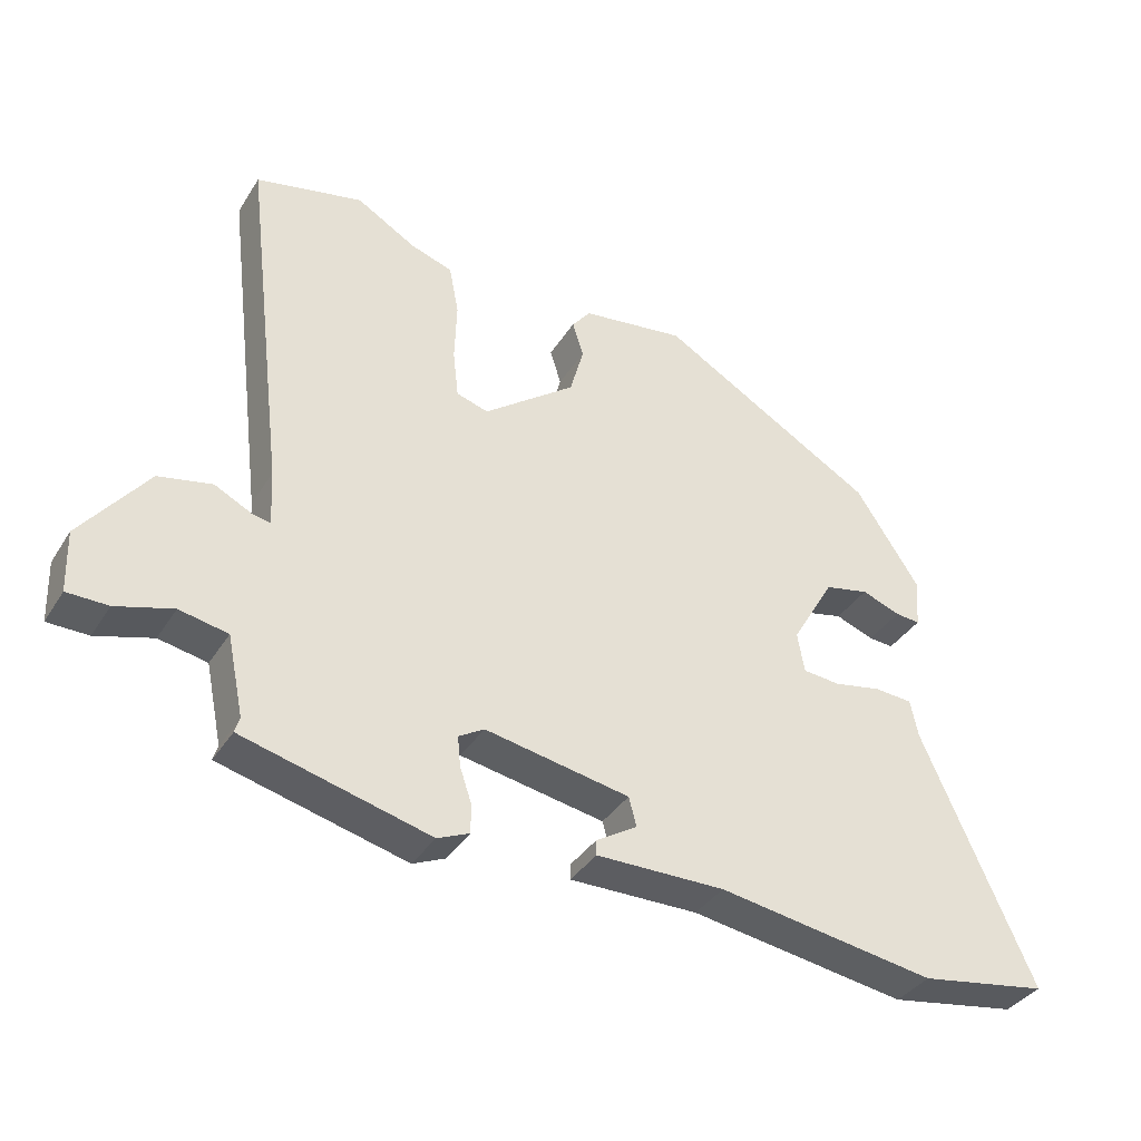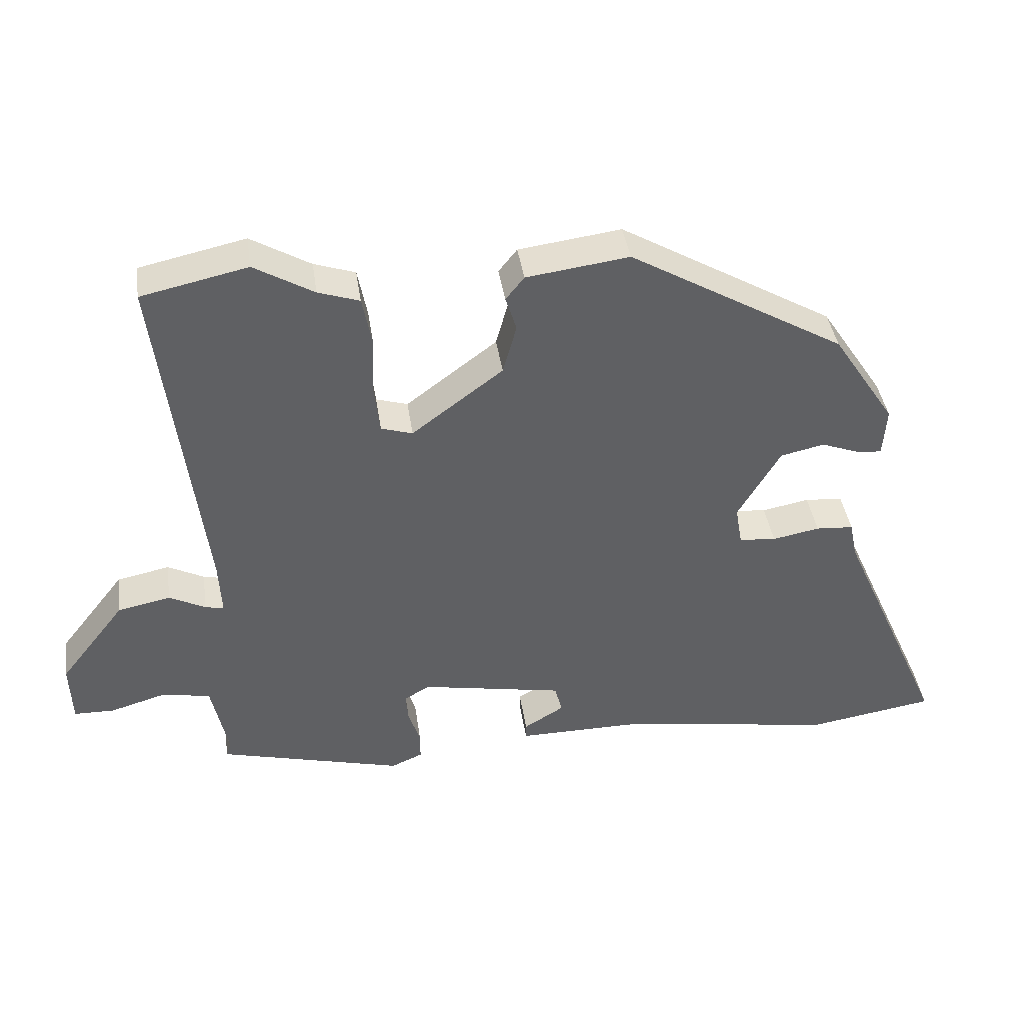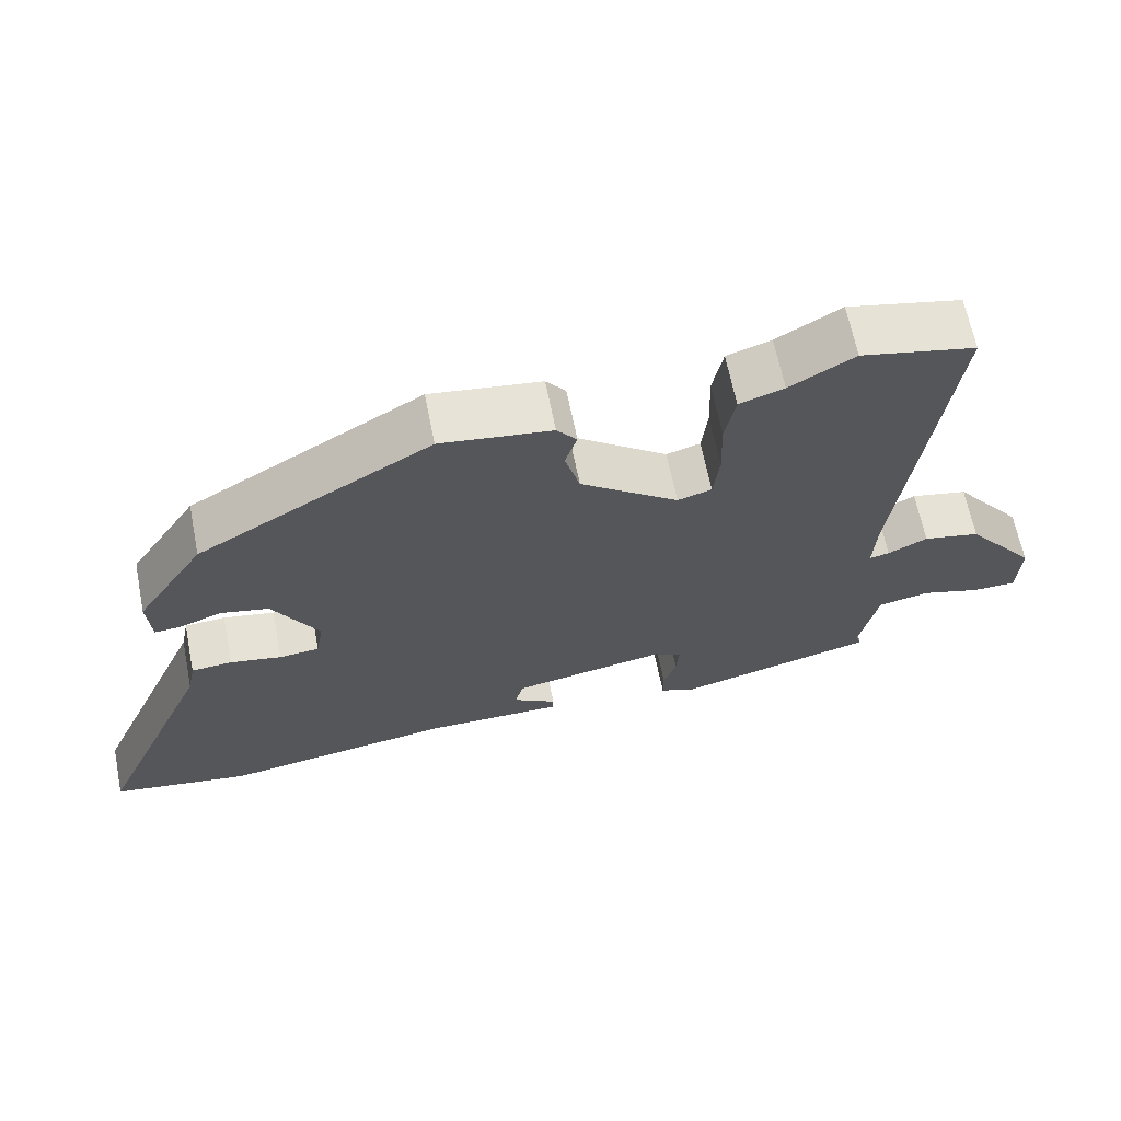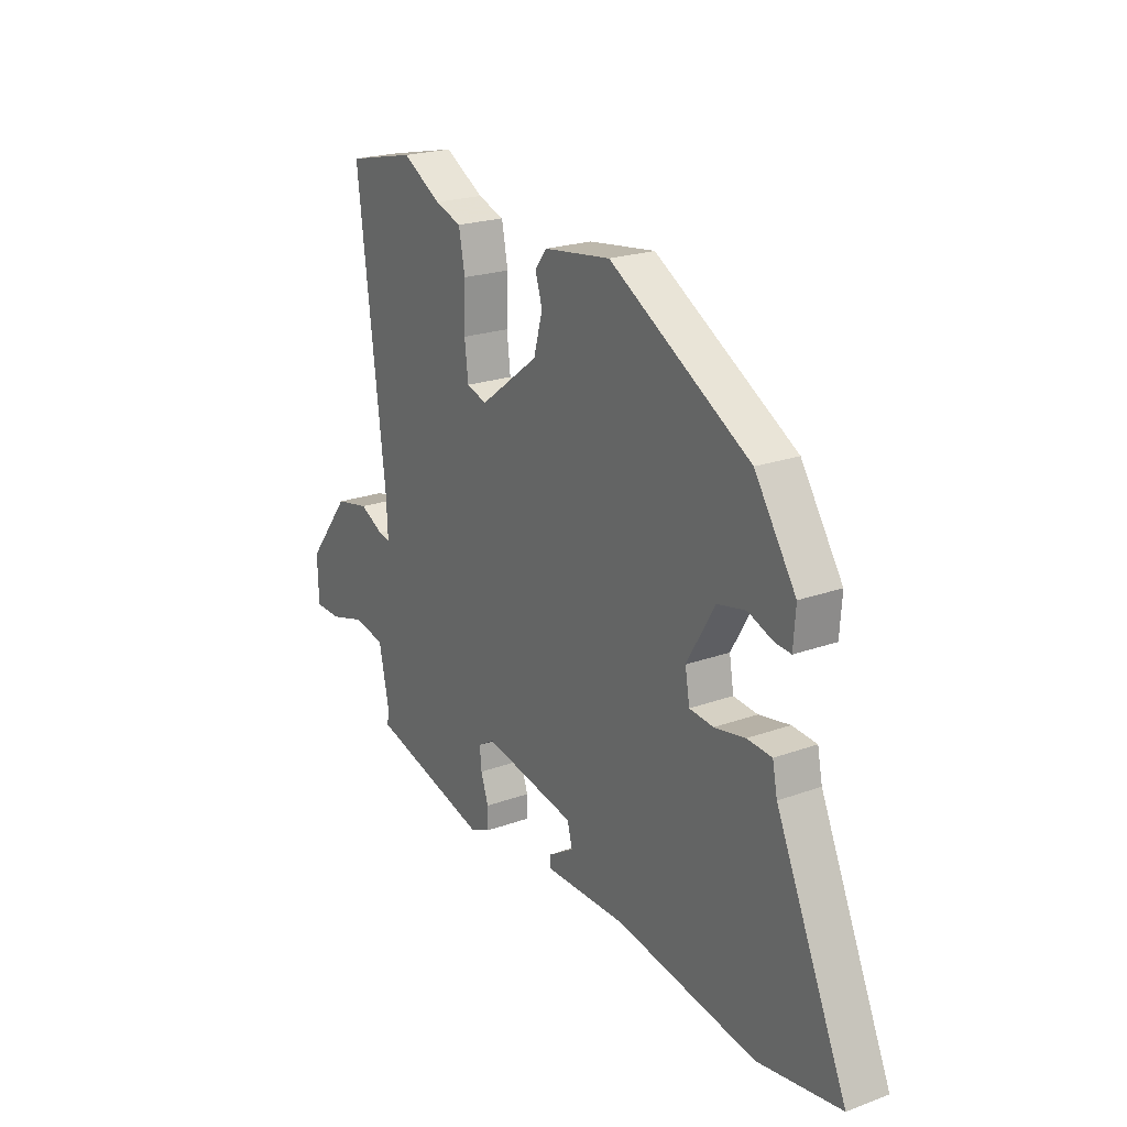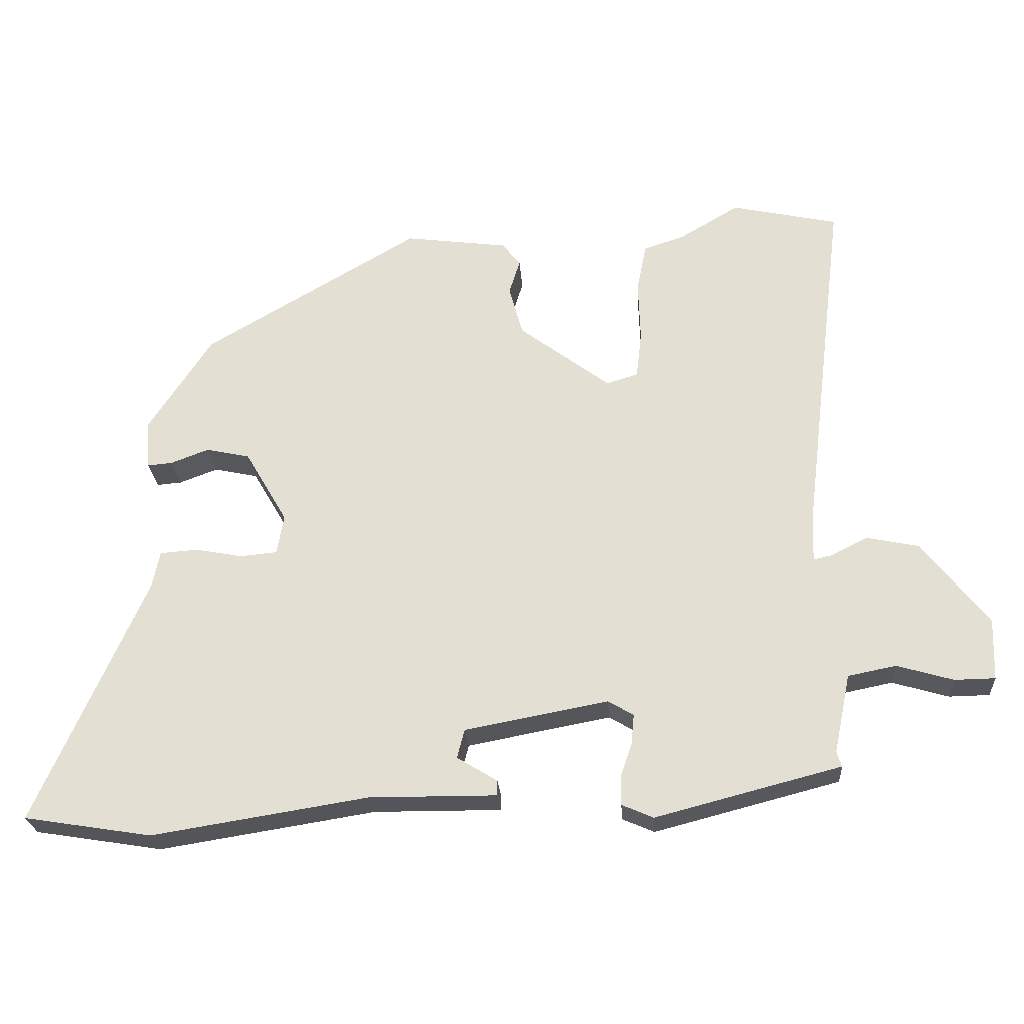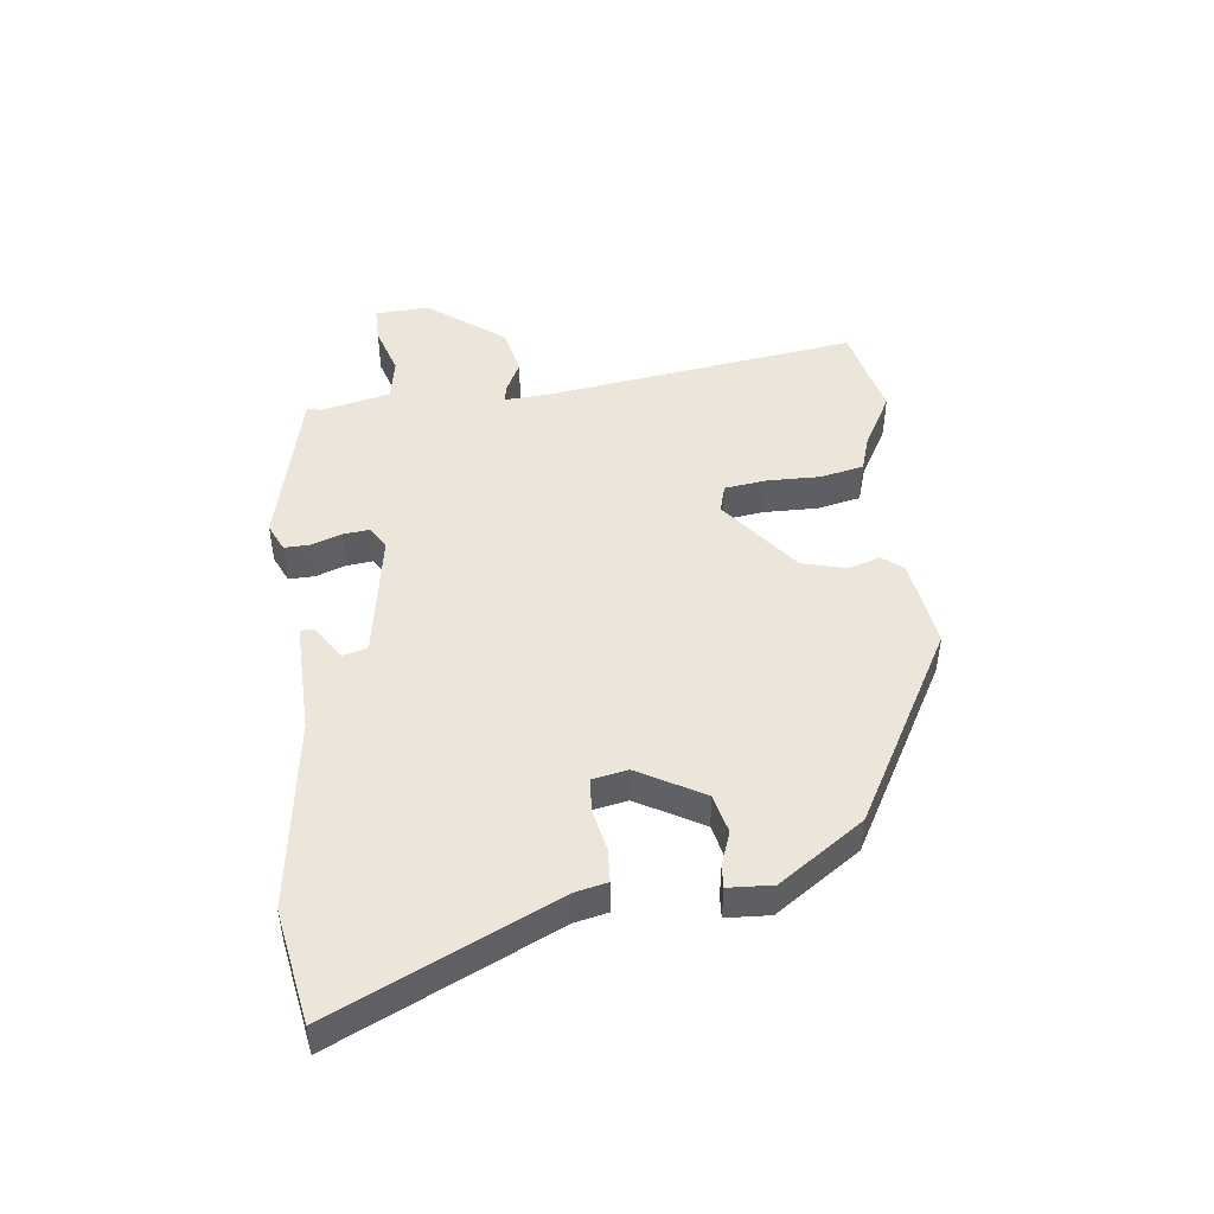
<metadata>
{"format":"obj","ext":"obj","renderer":"f3d","projection":"perspective","resolution":1024,"background":"white","views":[{"elev":-36.8,"azim":151.6,"up":"+Z"},{"elev":40.7,"azim":171.7,"up":"+Z"},{"elev":65.1,"azim":-11.3,"up":"+Z"},{"elev":21.9,"azim":-122.4,"up":"+Z"},{"elev":-25.0,"azim":4.0,"up":"+Z"},{"elev":47.0,"azim":-97.7,"up":"+Y"}]}
</metadata>
<code>
v -0.497 0.07 -0.501
v -0.683 0.07 -0.471
v -0.523 0.07 -0.11
v -0.512 0.07 -0.056
v -0.457 0.07 -0.052
v -0.388 0.07 -0.065
v -0.334 0.07 -0.06
v -0.324 0.07 -0.002
v -0.386 0.07 0.104
v -0.45 0.07 0.118
v -0.506 0.07 0.097
v -0.542 0.07 0.094
v -0.547 0.07 0.166
v -0.455 0.07 0.306
v -0.14 0.07 0.49
v 0.01 0.07 0.47
v 0.037 0.07 0.436
v 0.021 0.07 0.385
v 0.041 0.07 0.312
v 0.174 0.07 0.212
v 0.22 0.07 0.226
v 0.228 0.07 0.295
v 0.225 0.07 0.382
v 0.239 0.07 0.454
v 0.299 0.07 0.474
v 0.386 0.07 0.525
v 0.541 0.07 0.491
v 0.479 0.07 -0.017
v 0.475 0.07 -0.097
v 0.502 0.07 -0.091
v 0.555 0.07 -0.064
v 0.632 0.07 -0.08
v 0.728 0.07 -0.203
v 0.725 0.07 -0.292
v 0.666 0.07 -0.293
v 0.584 0.07 -0.269
v 0.514 0.07 -0.283
v 0.49 0.07 -0.398
v 0.497 0.07 -0.42
v 0.227 0.07 -0.49
v 0.181 0.07 -0.47
v 0.181 0.07 -0.428
v 0.198 0.07 -0.378
v 0.202 0.07 -0.335
v 0.165 0.07 -0.313
v -0.044 0.07 -0.352
v -0.055 0.07 -0.394
v 0.004 0.07 -0.43
v 0.004 0.07 -0.452
v -0.182 0.07 -0.451
v -0.497 0 -0.501
v -0.683 0 -0.471
v -0.523 0 -0.11
v -0.512 0 -0.056
v -0.457 0 -0.052
v -0.388 0 -0.065
v -0.334 0 -0.06
v -0.324 0 -0.002
v -0.386 0 0.104
v -0.45 0 0.118
v -0.506 0 0.097
v -0.542 0 0.094
v -0.547 0 0.166
v -0.455 0 0.306
v -0.14 0 0.49
v 0.01 0 0.47
v 0.037 0 0.436
v 0.021 0 0.385
v 0.041 0 0.312
v 0.174 0 0.212
v 0.22 0 0.226
v 0.228 0 0.295
v 0.225 0 0.382
v 0.239 0 0.454
v 0.299 0 0.474
v 0.386 0 0.525
v 0.541 0 0.491
v 0.479 0 -0.017
v 0.475 0 -0.097
v 0.502 0 -0.091
v 0.555 0 -0.064
v 0.632 0 -0.08
v 0.728 0 -0.203
v 0.725 0 -0.292
v 0.666 0 -0.293
v 0.584 0 -0.269
v 0.514 0 -0.283
v 0.49 0 -0.398
v 0.497 0 -0.42
v 0.227 0 -0.49
v 0.181 0 -0.47
v 0.181 0 -0.428
v 0.198 0 -0.378
v 0.202 0 -0.335
v 0.165 0 -0.313
v -0.044 0 -0.352
v -0.055 0 -0.394
v 0.004 0 -0.43
v 0.004 0 -0.452
v -0.182 0 -0.451
f 47 48 49 50
f 1 2 3
f 50 1 3
f 47 50 3
f 46 47 3
f 4 5 6
f 3 4 6
f 46 3 6
f 45 46 6
f 41 42 43
f 40 41 43
f 39 40 43
f 38 39 43
f 37 38 43 44
f 36 37 44 45
f 34 35 36
f 33 34 36
f 32 33 36
f 31 32 36
f 30 31 36
f 29 30 36 45
f 25 26 27 28
f 25 28 29
f 24 25 29
f 23 24 29
f 22 23 29
f 21 22 29 45
f 16 17 18
f 15 16 18
f 14 15 18
f 13 14 18
f 12 13 18
f 11 12 18
f 10 11 18
f 9 10 18 19
f 8 9 19 20
f 45 6 7
f 20 21 45
f 8 20 45
f 7 8 45
f 100 99 98 97
f 53 52 51
f 53 51 100
f 53 100 97
f 53 97 96
f 56 55 54
f 56 54 53
f 56 53 96
f 56 96 95
f 93 92 91
f 93 91 90
f 93 90 89
f 93 89 88
f 94 93 88 87
f 95 94 87 86
f 86 85 84
f 86 84 83
f 86 83 82
f 86 82 81
f 86 81 80
f 95 86 80 79
f 78 77 76 75
f 79 78 75
f 79 75 74
f 79 74 73
f 79 73 72
f 95 79 72 71
f 68 67 66
f 68 66 65
f 68 65 64
f 68 64 63
f 68 63 62
f 68 62 61
f 68 61 60
f 69 68 60 59
f 70 69 59 58
f 57 56 95
f 95 71 70
f 95 70 58
f 95 58 57
f 1 51 52 2
f 2 52 53 3
f 3 53 54 4
f 4 54 55 5
f 5 55 56 6
f 6 56 57 7
f 7 57 58 8
f 8 58 59 9
f 9 59 60 10
f 10 60 61 11
f 11 61 62 12
f 12 62 63 13
f 13 63 64 14
f 14 64 65 15
f 15 65 66 16
f 16 66 67 17
f 17 67 68 18
f 18 68 69 19
f 19 69 70 20
f 20 70 71 21
f 21 71 72 22
f 22 72 73 23
f 23 73 74 24
f 24 74 75 25
f 25 75 76 26
f 26 76 77 27
f 27 77 78 28
f 28 78 79 29
f 29 79 80 30
f 30 80 81 31
f 31 81 82 32
f 32 82 83 33
f 33 83 84 34
f 34 84 85 35
f 35 85 86 36
f 36 86 87 37
f 37 87 88 38
f 38 88 89 39
f 39 89 90 40
f 40 90 91 41
f 41 91 92 42
f 42 92 93 43
f 43 93 94 44
f 44 94 95 45
f 45 95 96 46
f 46 96 97 47
f 47 97 98 48
f 48 98 99 49
f 49 99 100 50
f 50 100 51 1

</code>
